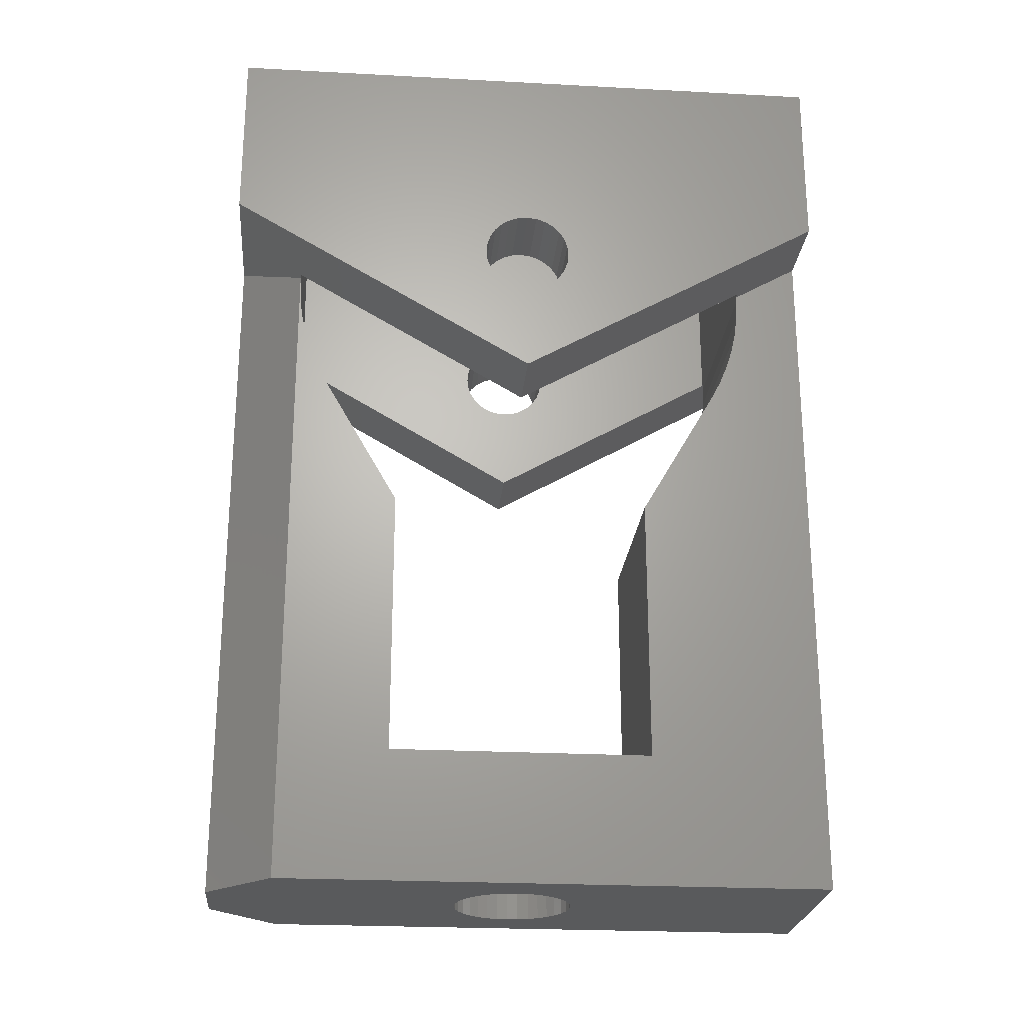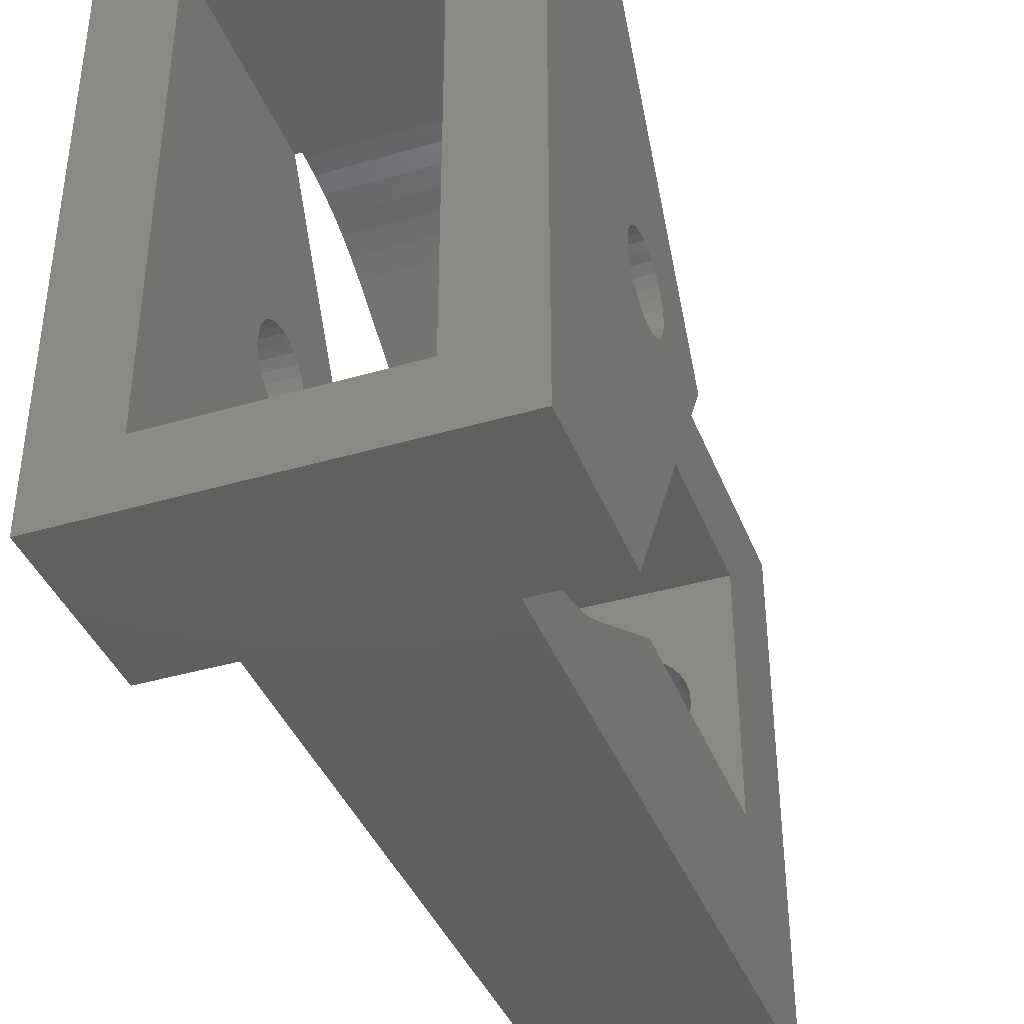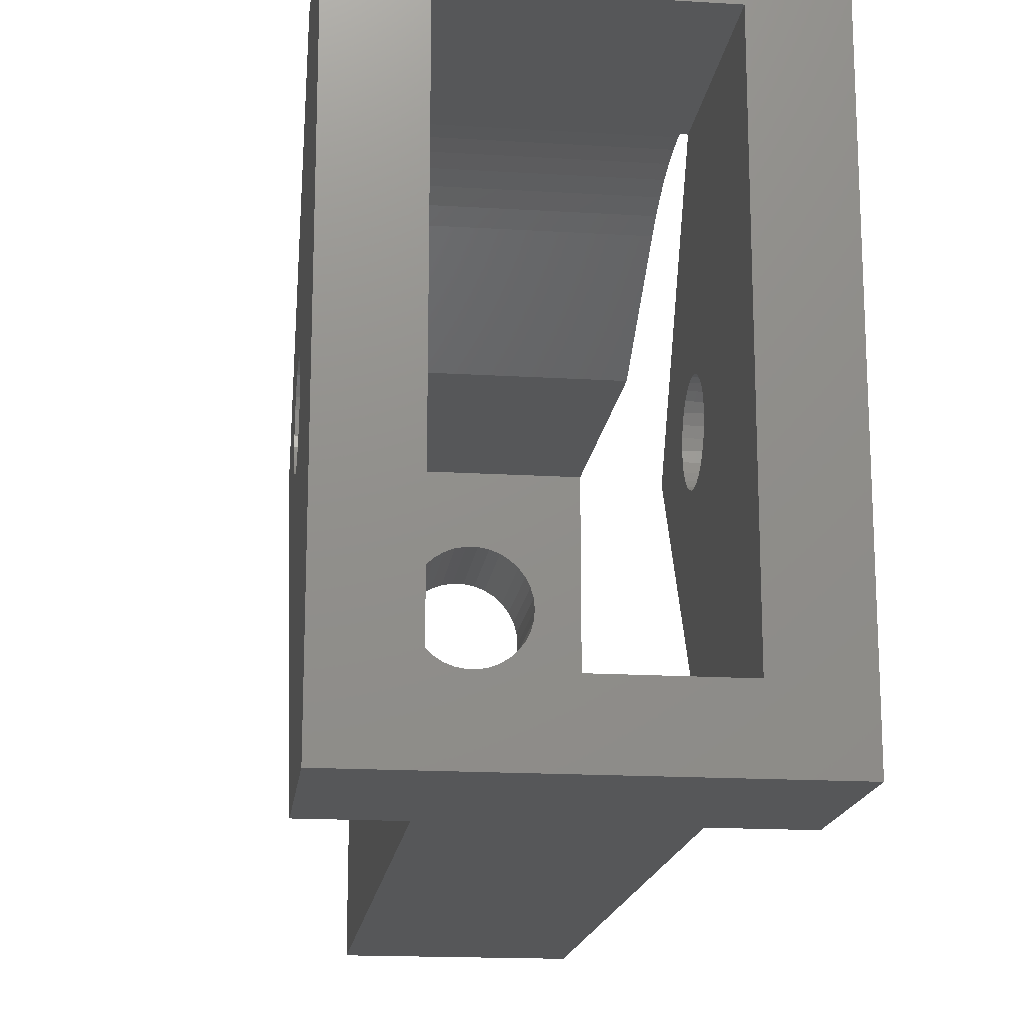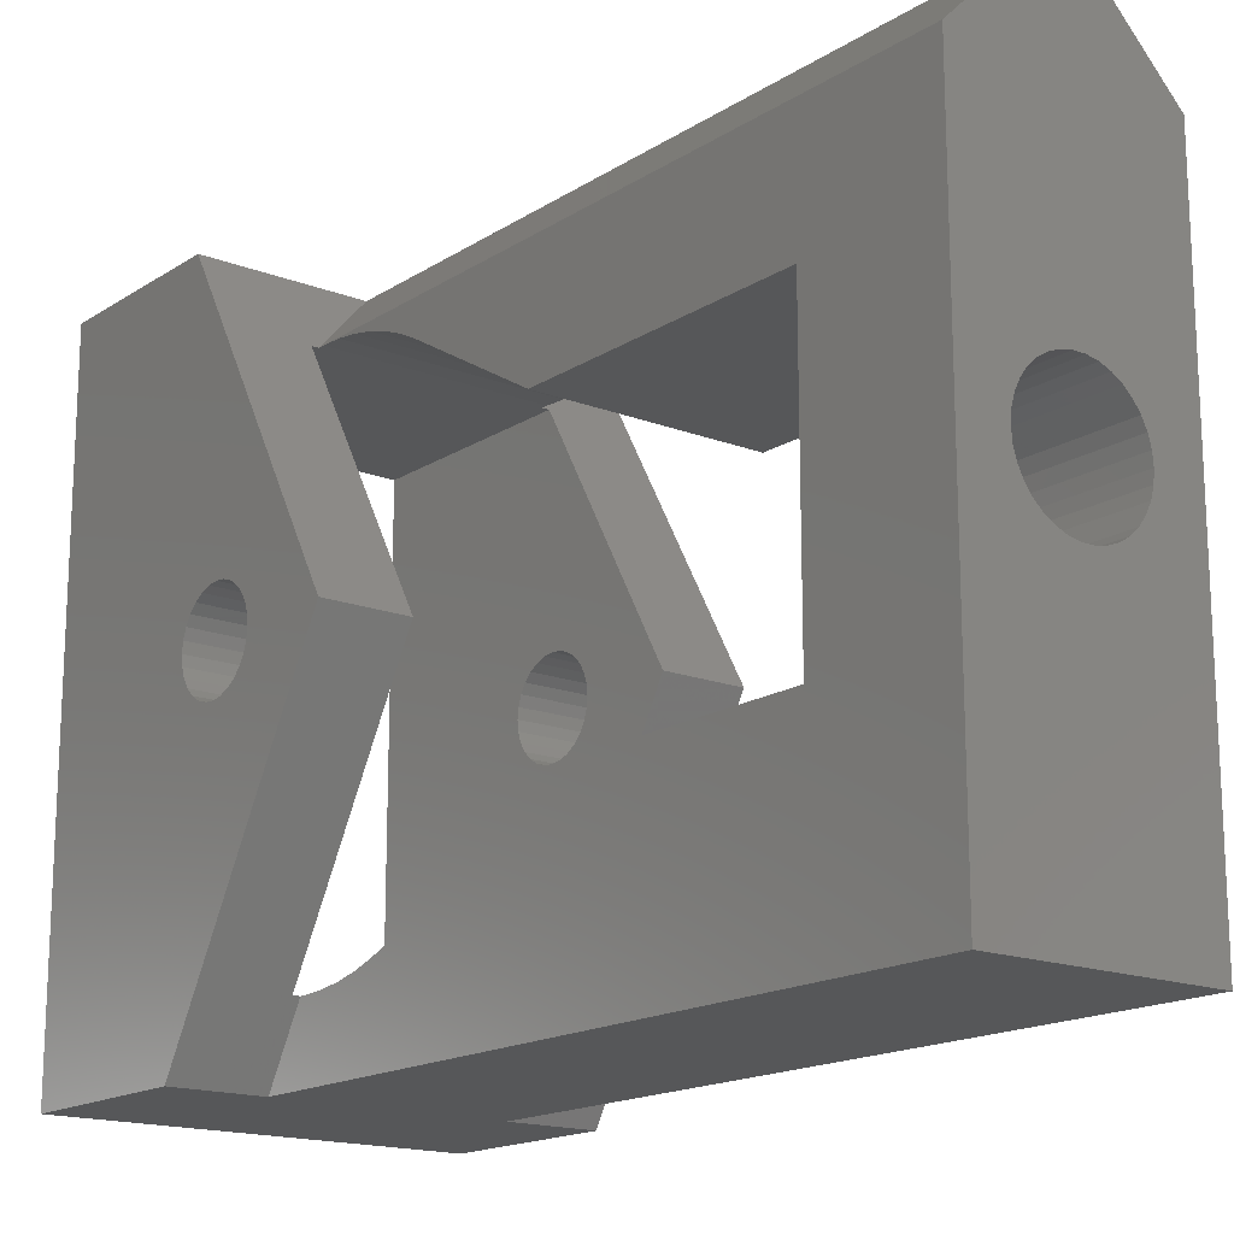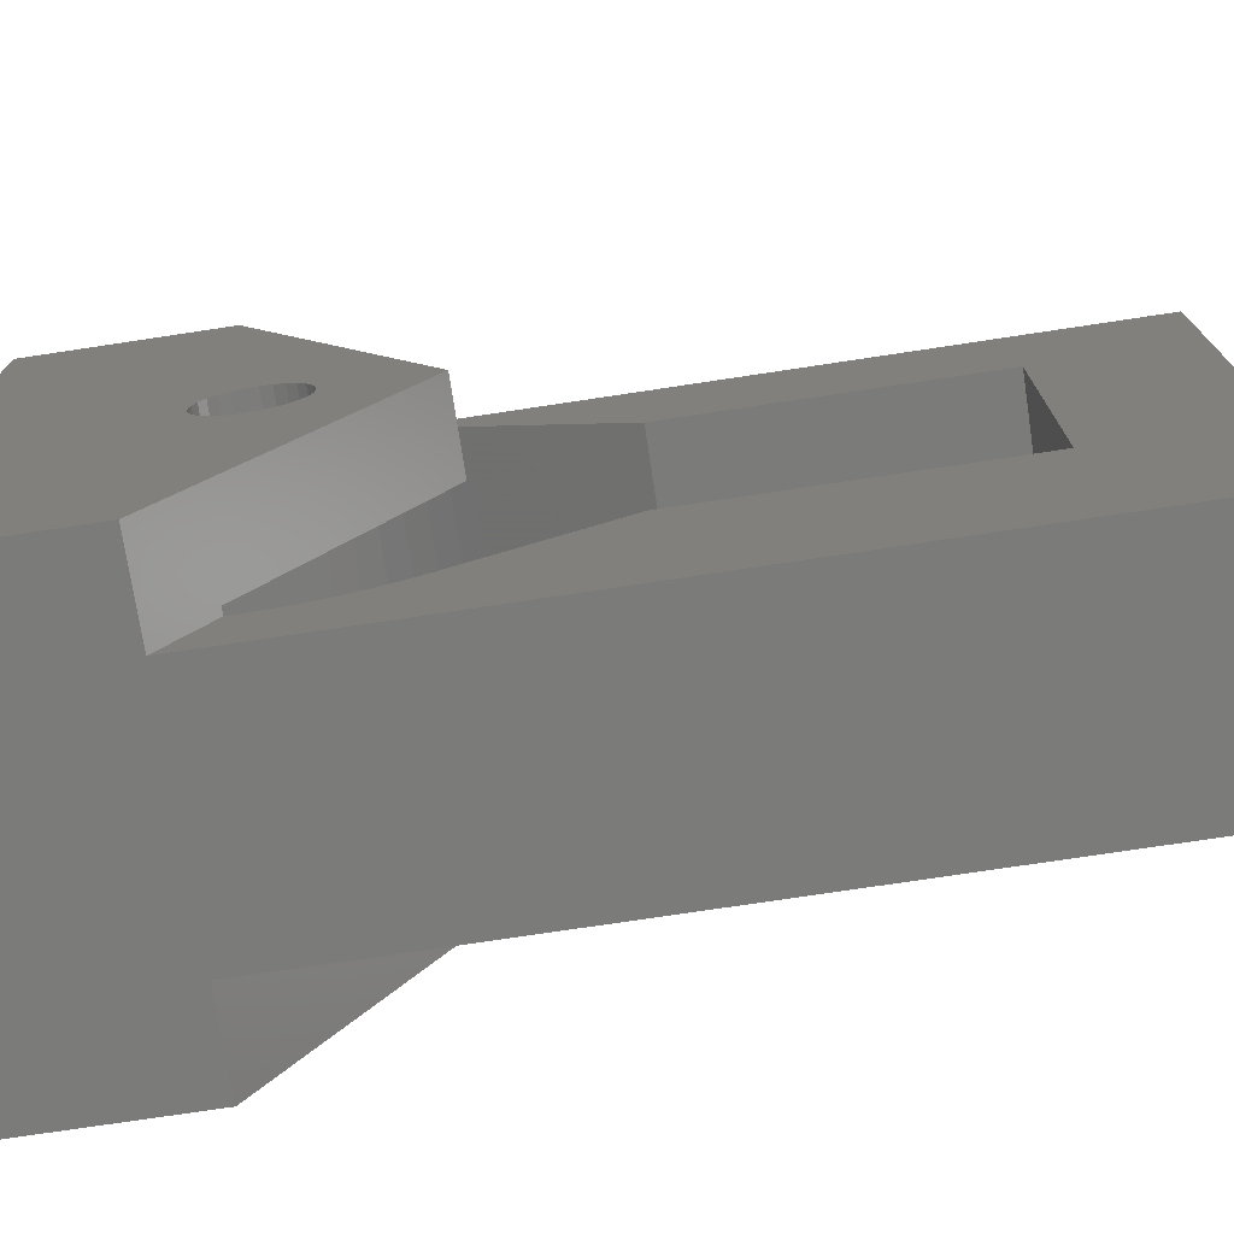
<metadata>
{"format":"stl","ext":"stl","renderer":"f3d","projection":"perspective","resolution":1024,"background":"white","views":[{"elev":-23.9,"azim":84.9,"up":"+Y"},{"elev":-39.4,"azim":-159.9,"up":"+Z"},{"elev":-17.0,"azim":173.0,"up":"+Z"},{"elev":-16.6,"azim":-38.1,"up":"+Z"},{"elev":-74.3,"azim":-81.4,"up":"+Z"}]}
</metadata>
<code>
# stl→obj: 252 verts, 520 faces
v 4.7 -24 6
v 4.7 -24 -6
v 2.518 -24 0.9754
v 2.296 -24 1.421
v 1.995 -24 1.819
v 1.627 -24 2.155
v 1.203 -24 2.417
v -4.7 -24 6
v 0.7389 -24 2.597
v 0.2491 -24 2.688
v -0.2491 -24 2.688
v -0.7389 -24 2.597
v -1.203 -24 2.417
v -1.627 -24 2.155
v -1.995 -24 1.819
v -2.296 -24 1.421
v -2.518 -24 0.9754
v -4.7 -24 -6
v -2.654 -24 0.4961
v -2.7 -24 3.306e-16
v -2.654 -24 -0.4961
v -2.518 -24 -0.9754
v -2.296 -24 -1.421
v -1.995 -24 -1.819
v -1.627 -24 -2.155
v -1.203 -24 -2.417
v -0.7389 -24 -2.597
v -0.2491 -24 -2.688
v 0.2491 -24 -2.688
v 0.7389 -24 -2.597
v 1.203 -24 -2.417
v 1.627 -24 -2.155
v 1.995 -24 -1.819
v 2.296 -24 -1.421
v 2.518 -24 -0.9754
v 2.654 -24 -0.4961
v 2.7 -24 0
v 2.654 -24 0.4961
v -1.7 -30 14
v -4.7 -30 11
v -0.2491 -30 2.688
v 0.2491 -30 2.688
v 4.7 -30 11
v 1.7 -30 14
v -4.7 -30 -14
v 4.7 -30 -14
v 0.2491 -30 -2.688
v -0.2491 -30 -2.688
v -0.7389 -30 -2.597
v -1.203 -30 -2.417
v -1.627 -30 -2.155
v -1.995 -30 -1.819
v -2.296 -30 -1.421
v -2.518 -30 -0.9754
v -2.654 -30 -0.4961
v -2.7 -30 3.306e-16
v -2.654 -30 0.4961
v -2.518 -30 0.9754
v -2.296 -30 1.421
v -1.995 -30 1.819
v -1.627 -30 2.155
v -1.203 -30 2.417
v -0.7389 -30 2.597
v 2.654 -30 0.4961
v 2.7 -30 0
v 2.654 -30 -0.4961
v 2.518 -30 -0.9754
v 2.296 -30 -1.421
v 1.995 -30 -1.819
v 1.627 -30 -2.155
v 1.203 -30 -2.417
v 0.7389 -30 -2.597
v 0.7389 -30 2.597
v 1.203 -30 2.417
v 1.627 -30 2.155
v 1.995 -30 1.819
v 2.296 -30 1.421
v 2.518 -30 0.9754
v -8.5 10 14
v -8.5 2 14
v -4.7 2 14
v -1.7 2 14
v 1.7 2 14
v 4.7 2 14
v 8.5 2 14
v 8.5 10 14
v -4.7 -2.847 10.63
v -4.7 -3.762 10.34
v -4.7 -4.649 9.969
v -4.7 -5.5 9.526
v -4.7 -11.61 6
v -4.7 -1.103e-15 11
v -4.7 -0.9587 10.96
v -4.7 -1.91 10.83
v -4.7 -11.61 -6
v -4.7 -5.5 -9.526
v -4.7 -4.649 -9.969
v -4.7 -3.762 -10.34
v -4.7 -2.847 -10.63
v -4.7 -1.91 -10.83
v -4.7 -0.9587 -10.96
v -4.7 -2.021e-15 -11
v -4.7 0.2679 -11
v -4.7 2 -14
v -4.7 0.2679 11
v -8.5 -6.083 -2.665e-15
v -5 -6.083 -7.105e-15
v -5 0.2679 11
v 4.7 -11.61 6
v 4.7 -5.5 9.526
v 4.7 -4.649 9.969
v 4.7 -3.762 10.34
v 4.7 -2.847 10.63
v 4.7 -1.91 10.83
v 4.7 -0.9587 10.96
v 4.7 -1.103e-15 11
v 4.7 2 -14
v 4.7 0.2679 -11
v 4.7 -2.021e-15 -11
v 4.7 -0.9587 -10.96
v 4.7 -1.91 -10.83
v 4.7 -2.847 -10.63
v 4.7 -3.762 -10.34
v 4.7 -4.649 -9.969
v 4.7 -5.5 -9.526
v 4.7 -11.61 -6
v 5 -6.083 -7.105e-15
v 8.5 -6.083 -2.665e-15
v 5 0.2679 11
v 4.7 0.2679 11
v 5 10 11
v -5 10 11
v 5 10 -11
v 8.5 10 -14
v -5 10 -11
v -8.5 10 -14
v 8.5 2 -14
v 5 0.2679 -11
v -8.5 2 -14
v -5 0.2679 -11
v 8.5 2 0
v 5 2 0
v 8.5 1.95 -0.445
v 5 1.95 -0.445
v 8.5 1.802 -0.8678
v 5 1.802 -0.8678
v 8.5 1.564 -1.247
v 5 1.564 -1.247
v 8.5 1.247 -1.564
v 5 1.247 -1.564
v 8.5 0.8678 -1.802
v 5 0.8678 -1.802
v 8.5 0.445 -1.95
v 5 0.445 -1.95
v 8.5 -3.674e-16 -2
v 5 -5.894e-16 -2
v 8.5 -0.445 -1.95
v 5 -0.445 -1.95
v 8.5 -0.8678 -1.802
v 5 -0.8678 -1.802
v 8.5 -1.247 -1.564
v 5 -1.247 -1.564
v 8.5 -1.564 -1.247
v 5 -1.564 -1.247
v 8.5 -1.802 -0.8678
v 5 -1.802 -0.8678
v 8.5 -1.95 -0.445
v 5 -1.95 -0.445
v 8.5 -2 2.449e-16
v 5 -2 -1.531e-15
v -5 2 0
v -8.5 2 0
v -5 1.95 -0.445
v -8.5 1.95 -0.445
v -5 1.802 -0.8678
v -8.5 1.802 -0.8678
v -5 1.564 -1.247
v -8.5 1.564 -1.247
v -5 1.247 -1.564
v -8.5 1.247 -1.564
v -5 0.8678 -1.802
v -8.5 0.8678 -1.802
v -5 0.445 -1.95
v -8.5 0.445 -1.95
v -5 -5.894e-16 -2
v -8.5 -3.674e-16 -2
v -5 -0.445 -1.95
v -8.5 -0.445 -1.95
v -5 -0.8678 -1.802
v -8.5 -0.8678 -1.802
v -5 -1.247 -1.564
v -8.5 -1.247 -1.564
v -5 -1.564 -1.247
v -8.5 -1.564 -1.247
v -5 -1.802 -0.8678
v -8.5 -1.802 -0.8678
v -5 -1.95 -0.445
v -8.5 -1.95 -0.445
v -5 -2 -1.531e-15
v -8.5 -2 2.449e-16
v 8.5 -1.95 0.445
v 5 -1.95 0.445
v 8.5 -1.802 0.8678
v 5 -1.802 0.8678
v 8.5 -1.564 1.247
v 5 -1.564 1.247
v 8.5 -1.247 1.564
v 5 -1.247 1.564
v 8.5 -0.8678 1.802
v 5 -0.8678 1.802
v 8.5 -0.445 1.95
v 5 -0.445 1.95
v 8.5 1.225e-16 2
v 5 -5.437e-16 2
v 8.5 0.445 1.95
v 5 0.445 1.95
v 8.5 0.8678 1.802
v 5 0.8678 1.802
v 8.5 1.247 1.564
v 5 1.247 1.564
v 8.5 1.564 1.247
v 5 1.564 1.247
v 8.5 1.802 0.8678
v 5 1.802 0.8678
v 8.5 1.95 0.445
v 5 1.95 0.445
v -5 -1.95 0.445
v -8.5 -1.95 0.445
v -5 -1.802 0.8678
v -8.5 -1.802 0.8678
v -5 -1.564 1.247
v -8.5 -1.564 1.247
v -5 -1.247 1.564
v -8.5 -1.247 1.564
v -5 -0.8678 1.802
v -8.5 -0.8678 1.802
v -5 -0.445 1.95
v -8.5 -0.445 1.95
v -5 -5.437e-16 2
v -8.5 1.225e-16 2
v -5 0.445 1.95
v -8.5 0.445 1.95
v -5 0.8678 1.802
v -8.5 0.8678 1.802
v -5 1.247 1.564
v -8.5 1.247 1.564
v -5 1.564 1.247
v -8.5 1.564 1.247
v -5 1.802 0.8678
v -8.5 1.802 0.8678
v -5 1.95 0.445
v -8.5 1.95 0.445
f 1 2 3
f 1 3 4
f 1 4 5
f 1 5 6
f 1 6 7
f 1 7 8
f 8 7 9
f 8 9 10
f 8 10 11
f 8 11 12
f 8 12 13
f 8 13 14
f 8 14 15
f 8 15 16
f 8 16 17
f 8 17 18
f 18 17 19
f 18 19 20
f 18 20 21
f 18 21 22
f 18 22 23
f 18 23 24
f 18 24 25
f 18 25 26
f 18 26 27
f 18 27 28
f 18 28 29
f 18 29 2
f 2 29 30
f 2 30 31
f 2 31 32
f 2 32 33
f 2 33 34
f 2 34 35
f 2 35 36
f 2 36 37
f 2 37 38
f 2 38 3
f 39 40 41
f 39 41 42
f 39 42 43
f 39 43 44
f 45 46 47
f 45 47 48
f 45 48 49
f 45 49 50
f 45 50 51
f 45 51 52
f 45 52 53
f 45 53 54
f 45 54 55
f 45 55 56
f 45 56 57
f 40 45 57
f 40 57 58
f 40 58 59
f 40 59 60
f 40 60 61
f 40 61 62
f 40 62 63
f 40 63 41
f 46 64 65
f 46 65 66
f 46 66 67
f 46 67 68
f 46 68 69
f 46 69 70
f 46 70 71
f 46 71 72
f 46 72 47
f 43 42 73
f 43 73 74
f 43 74 75
f 43 75 76
f 43 76 77
f 43 77 78
f 43 78 64
f 43 64 46
f 56 20 57
f 57 20 19
f 57 19 58
f 58 19 17
f 58 17 59
f 59 17 16
f 59 16 60
f 60 16 15
f 60 15 61
f 61 15 14
f 61 14 62
f 62 14 13
f 62 13 63
f 63 13 12
f 63 12 41
f 41 12 11
f 41 11 42
f 42 11 10
f 42 10 73
f 73 10 9
f 73 9 74
f 74 9 7
f 74 7 75
f 75 7 6
f 75 6 76
f 76 6 5
f 76 5 77
f 77 5 4
f 77 4 78
f 78 4 3
f 78 3 64
f 64 3 38
f 64 38 65
f 65 38 37
f 65 37 66
f 66 37 36
f 66 36 67
f 67 36 35
f 67 35 68
f 68 35 34
f 68 34 69
f 69 34 33
f 69 33 70
f 70 33 32
f 70 32 71
f 71 32 31
f 71 31 72
f 72 31 30
f 72 30 47
f 47 30 29
f 47 29 48
f 48 29 28
f 48 28 49
f 49 28 27
f 49 27 50
f 50 27 26
f 50 26 51
f 51 26 25
f 51 25 52
f 52 25 24
f 52 24 53
f 53 24 23
f 53 23 54
f 54 23 22
f 54 22 55
f 55 22 21
f 55 21 56
f 56 21 20
f 79 80 81
f 79 81 82
f 79 82 83
f 79 83 84
f 79 84 85
f 79 85 86
f 39 44 82
f 82 44 83
f 8 87 88
f 8 88 89
f 8 89 90
f 8 90 91
f 40 92 93
f 40 93 94
f 40 94 87
f 40 87 8
f 40 8 18
f 40 18 45
f 45 18 95
f 45 95 96
f 45 96 97
f 45 97 98
f 45 98 99
f 45 99 100
f 45 100 101
f 45 101 102
f 45 102 103
f 45 103 104
f 81 105 82
f 80 106 107
f 80 107 108
f 80 108 105
f 80 105 81
f 40 39 92
f 92 39 82
f 92 82 105
f 1 109 110
f 1 110 111
f 1 111 112
f 1 112 113
f 43 46 2
f 43 2 1
f 43 1 113
f 43 113 114
f 43 114 115
f 43 115 116
f 46 117 118
f 46 118 119
f 46 119 120
f 46 120 121
f 46 121 122
f 46 122 123
f 46 123 124
f 46 124 125
f 46 125 126
f 46 126 2
f 127 128 129
f 129 128 85
f 129 85 130
f 130 85 84
f 130 84 83
f 110 90 111
f 111 90 89
f 111 89 112
f 112 89 88
f 112 88 113
f 113 88 87
f 113 87 114
f 114 87 94
f 114 94 115
f 115 94 93
f 115 93 116
f 116 93 92
f 131 129 130
f 131 130 105
f 131 105 108
f 131 108 132
f 116 92 130
f 130 92 105
f 133 134 135
f 135 134 136
f 135 136 132
f 132 136 79
f 132 79 131
f 131 79 86
f 131 86 133
f 133 86 134
f 44 43 83
f 83 43 116
f 83 116 130
f 128 127 137
f 137 127 138
f 137 138 117
f 117 138 118
f 104 103 139
f 139 103 140
f 139 140 106
f 106 140 107
f 141 142 143
f 143 142 144
f 143 144 145
f 145 144 146
f 145 146 147
f 147 146 148
f 147 148 149
f 149 148 150
f 149 150 151
f 151 150 152
f 151 152 153
f 153 152 154
f 153 154 155
f 155 154 156
f 155 156 157
f 157 156 158
f 157 158 159
f 159 158 160
f 159 160 161
f 161 160 162
f 161 162 163
f 163 162 164
f 163 164 165
f 165 164 166
f 165 166 167
f 167 166 168
f 167 168 169
f 169 168 170
f 171 172 173
f 173 172 174
f 173 174 175
f 175 174 176
f 175 176 177
f 177 176 178
f 177 178 179
f 179 178 180
f 179 180 181
f 181 180 182
f 181 182 183
f 183 182 184
f 183 184 185
f 185 184 186
f 185 186 187
f 187 186 188
f 187 188 189
f 189 188 190
f 189 190 191
f 191 190 192
f 191 192 193
f 193 192 194
f 193 194 195
f 195 194 196
f 195 196 197
f 197 196 198
f 197 198 199
f 199 198 200
f 169 170 201
f 201 170 202
f 201 202 203
f 203 202 204
f 203 204 205
f 205 204 206
f 205 206 207
f 207 206 208
f 207 208 209
f 209 208 210
f 209 210 211
f 211 210 212
f 211 212 213
f 213 212 214
f 213 214 215
f 215 214 216
f 215 216 217
f 217 216 218
f 217 218 219
f 219 218 220
f 219 220 221
f 221 220 222
f 221 222 223
f 223 222 224
f 223 224 225
f 225 224 226
f 225 226 141
f 141 226 142
f 199 200 227
f 227 200 228
f 227 228 229
f 229 228 230
f 229 230 231
f 231 230 232
f 231 232 233
f 233 232 234
f 233 234 235
f 235 234 236
f 235 236 237
f 237 236 238
f 237 238 239
f 239 238 240
f 239 240 241
f 241 240 242
f 241 242 243
f 243 242 244
f 243 244 245
f 245 244 246
f 245 246 247
f 247 246 248
f 247 248 249
f 249 248 250
f 249 250 251
f 251 250 252
f 251 252 171
f 171 252 172
f 126 95 2
f 2 95 18
f 1 8 109
f 109 8 91
f 109 91 110
f 110 91 90
f 95 126 96
f 96 126 125
f 119 102 120
f 120 102 101
f 120 101 121
f 121 101 100
f 121 100 122
f 122 100 99
f 122 99 123
f 123 99 98
f 123 98 124
f 124 98 97
f 124 97 125
f 125 97 96
f 135 140 103
f 135 103 118
f 135 118 138
f 135 138 133
f 118 103 119
f 119 103 102
f 127 210 208
f 127 208 206
f 127 206 204
f 127 204 202
f 127 202 170
f 127 170 168
f 127 168 166
f 127 166 164
f 127 164 162
f 127 162 160
f 138 127 160
f 138 160 158
f 138 158 156
f 138 156 133
f 129 131 133
f 129 133 222
f 129 222 220
f 129 220 218
f 129 218 216
f 129 216 214
f 129 214 212
f 129 212 210
f 129 210 127
f 133 156 154
f 133 154 152
f 133 152 150
f 133 150 148
f 133 148 146
f 133 146 144
f 133 144 142
f 133 142 226
f 133 226 224
f 133 224 222
f 107 189 191
f 107 191 193
f 107 193 195
f 107 195 197
f 107 197 199
f 107 199 227
f 107 227 229
f 107 229 231
f 107 231 233
f 107 233 235
f 140 135 185
f 140 185 187
f 140 187 189
f 140 189 107
f 108 107 235
f 108 235 237
f 108 237 239
f 108 239 241
f 108 241 243
f 108 243 245
f 108 245 247
f 108 247 135
f 108 135 132
f 135 247 249
f 135 249 251
f 135 251 171
f 135 171 173
f 135 173 175
f 135 175 177
f 135 177 179
f 135 179 181
f 135 181 183
f 135 183 185
f 134 137 117
f 134 117 104
f 134 104 139
f 134 139 136
f 104 117 45
f 45 117 46
f 128 159 161
f 128 161 163
f 128 163 165
f 128 165 167
f 128 167 169
f 128 169 201
f 128 201 203
f 128 203 205
f 128 205 207
f 128 207 209
f 137 134 155
f 137 155 157
f 137 157 159
f 137 159 128
f 85 128 209
f 85 209 211
f 85 211 213
f 85 213 215
f 85 215 217
f 85 217 219
f 85 219 221
f 85 221 223
f 85 223 134
f 85 134 86
f 134 223 225
f 134 225 141
f 134 141 143
f 134 143 145
f 134 145 147
f 134 147 149
f 134 149 151
f 134 151 153
f 134 153 155
f 106 236 234
f 106 234 232
f 106 232 230
f 106 230 228
f 106 228 200
f 106 200 198
f 106 198 196
f 106 196 194
f 106 194 192
f 106 192 190
f 139 106 190
f 139 190 188
f 139 188 186
f 139 186 136
f 80 79 136
f 80 136 250
f 80 250 248
f 80 248 246
f 80 246 244
f 80 244 242
f 80 242 240
f 80 240 238
f 80 238 236
f 80 236 106
f 136 186 184
f 136 184 182
f 136 182 180
f 136 180 178
f 136 178 176
f 136 176 174
f 136 174 172
f 136 172 252
f 136 252 250

</code>
